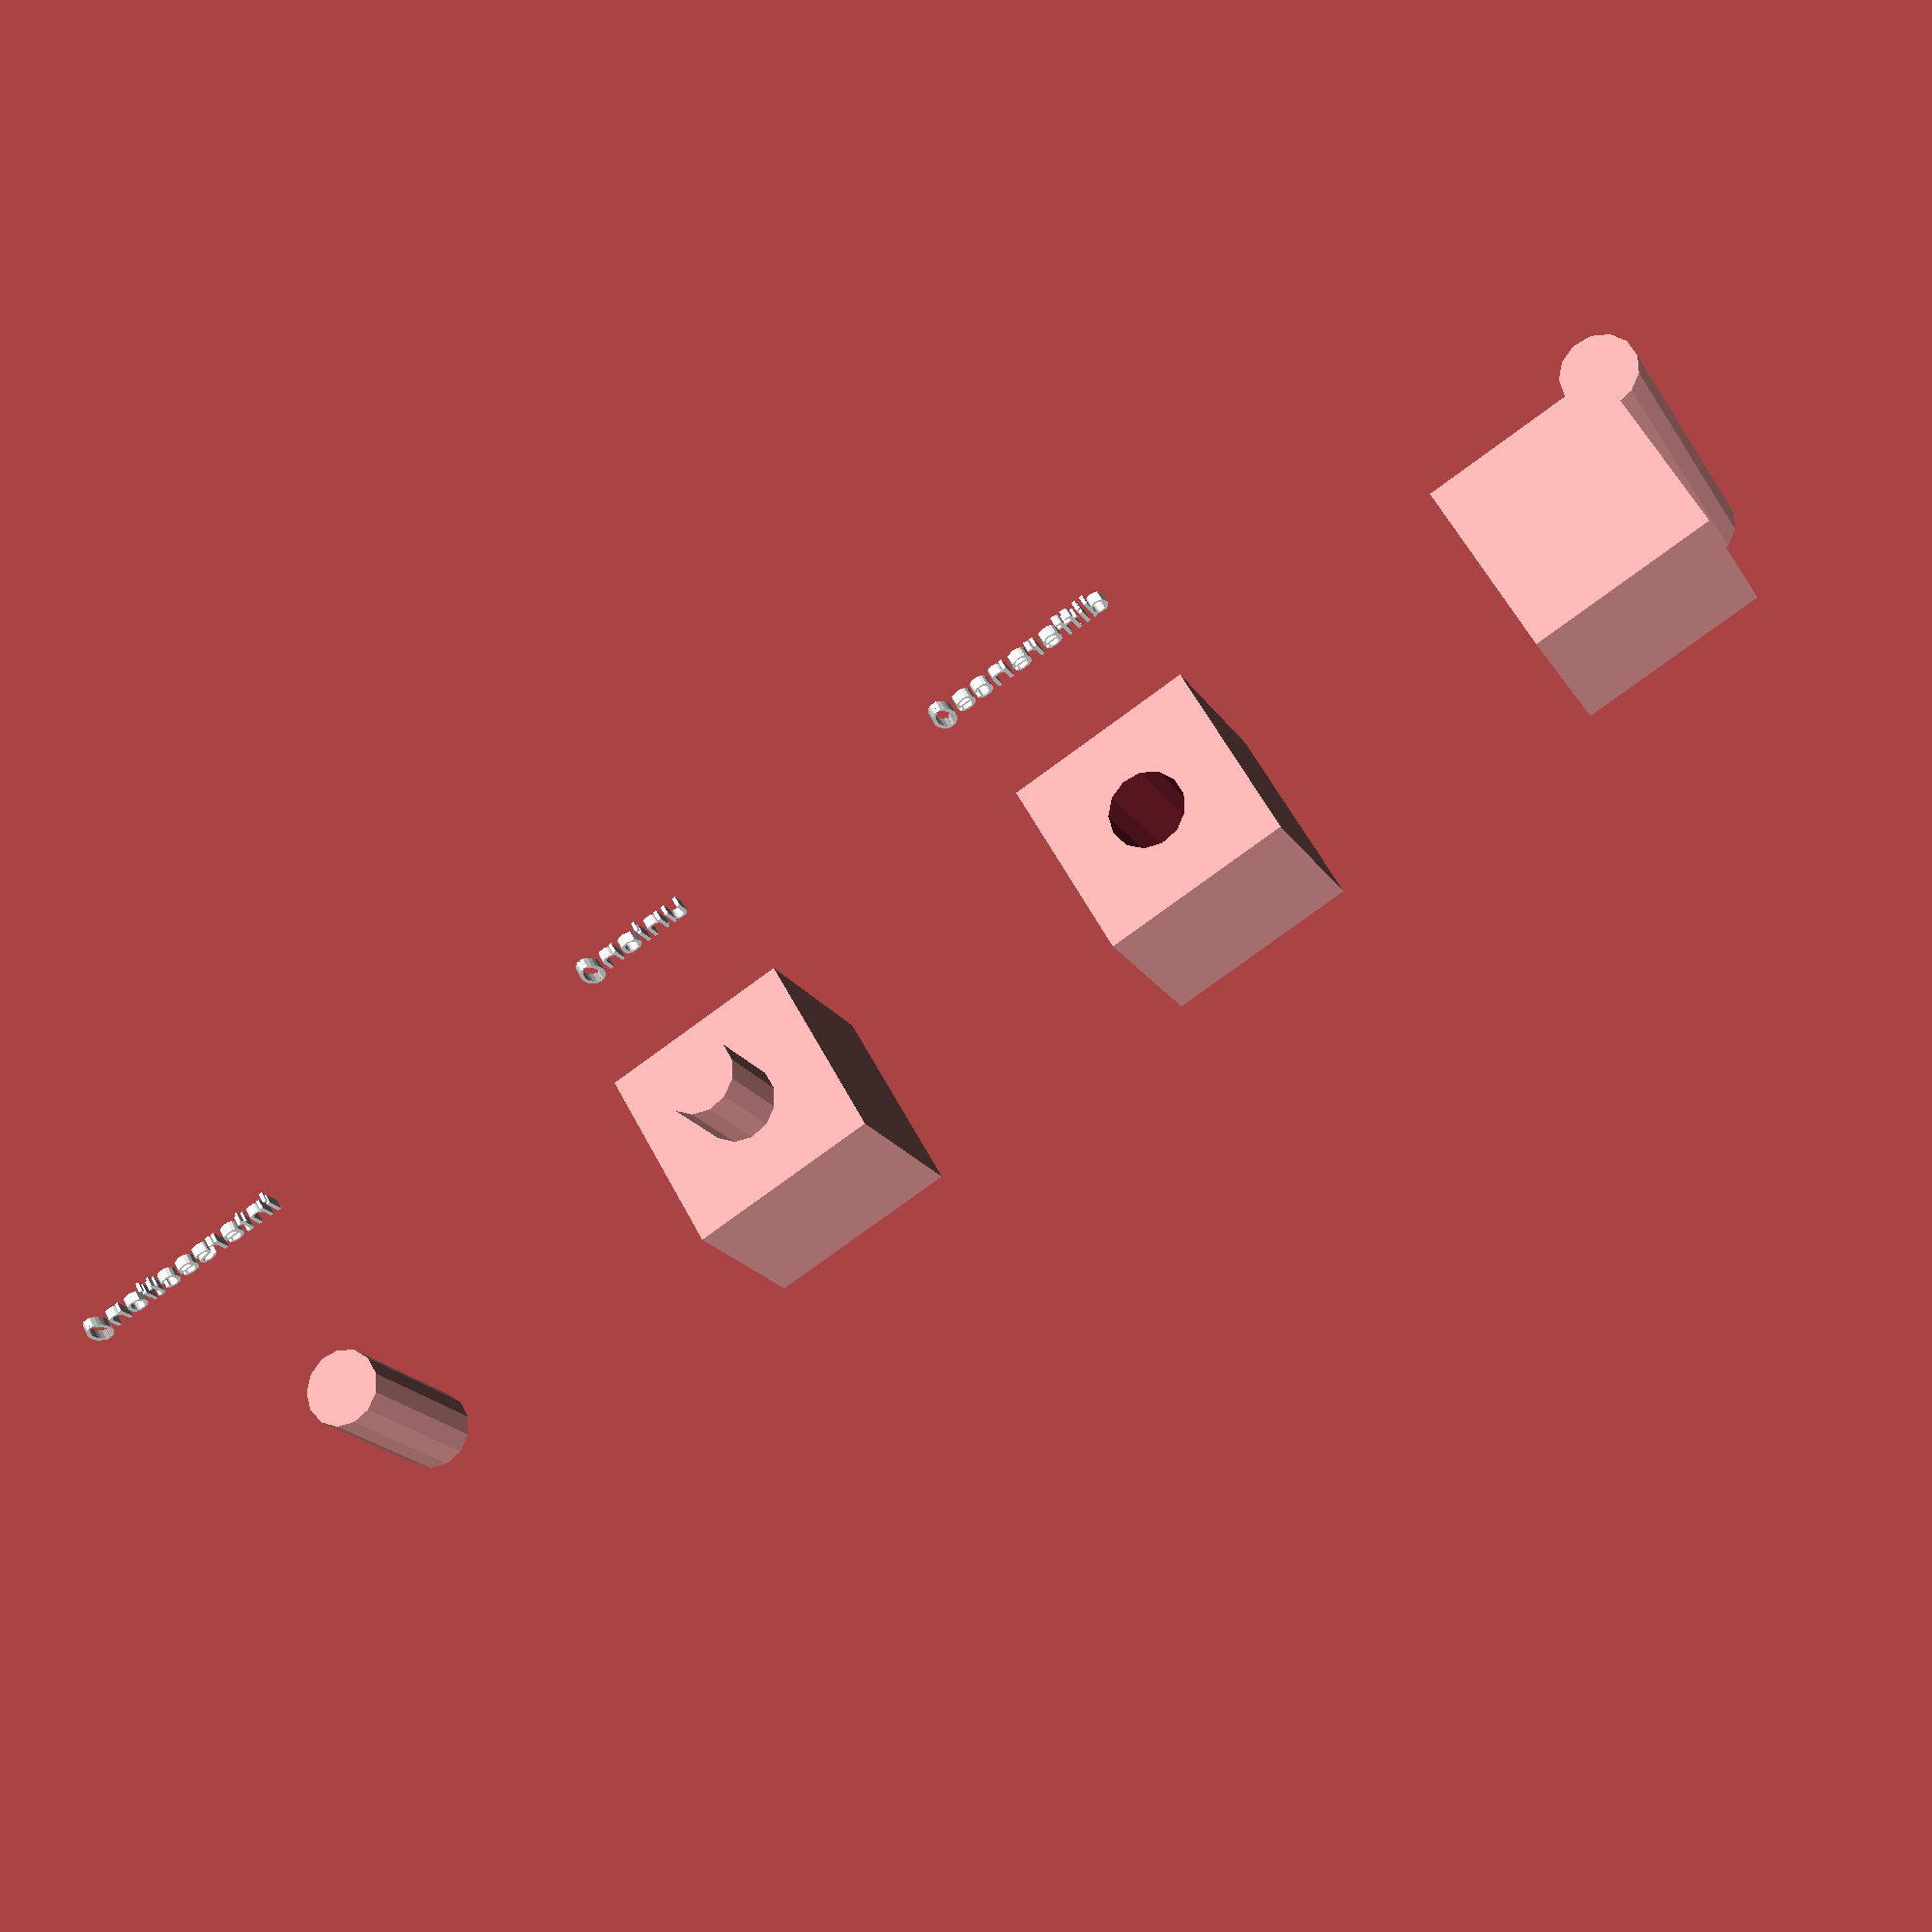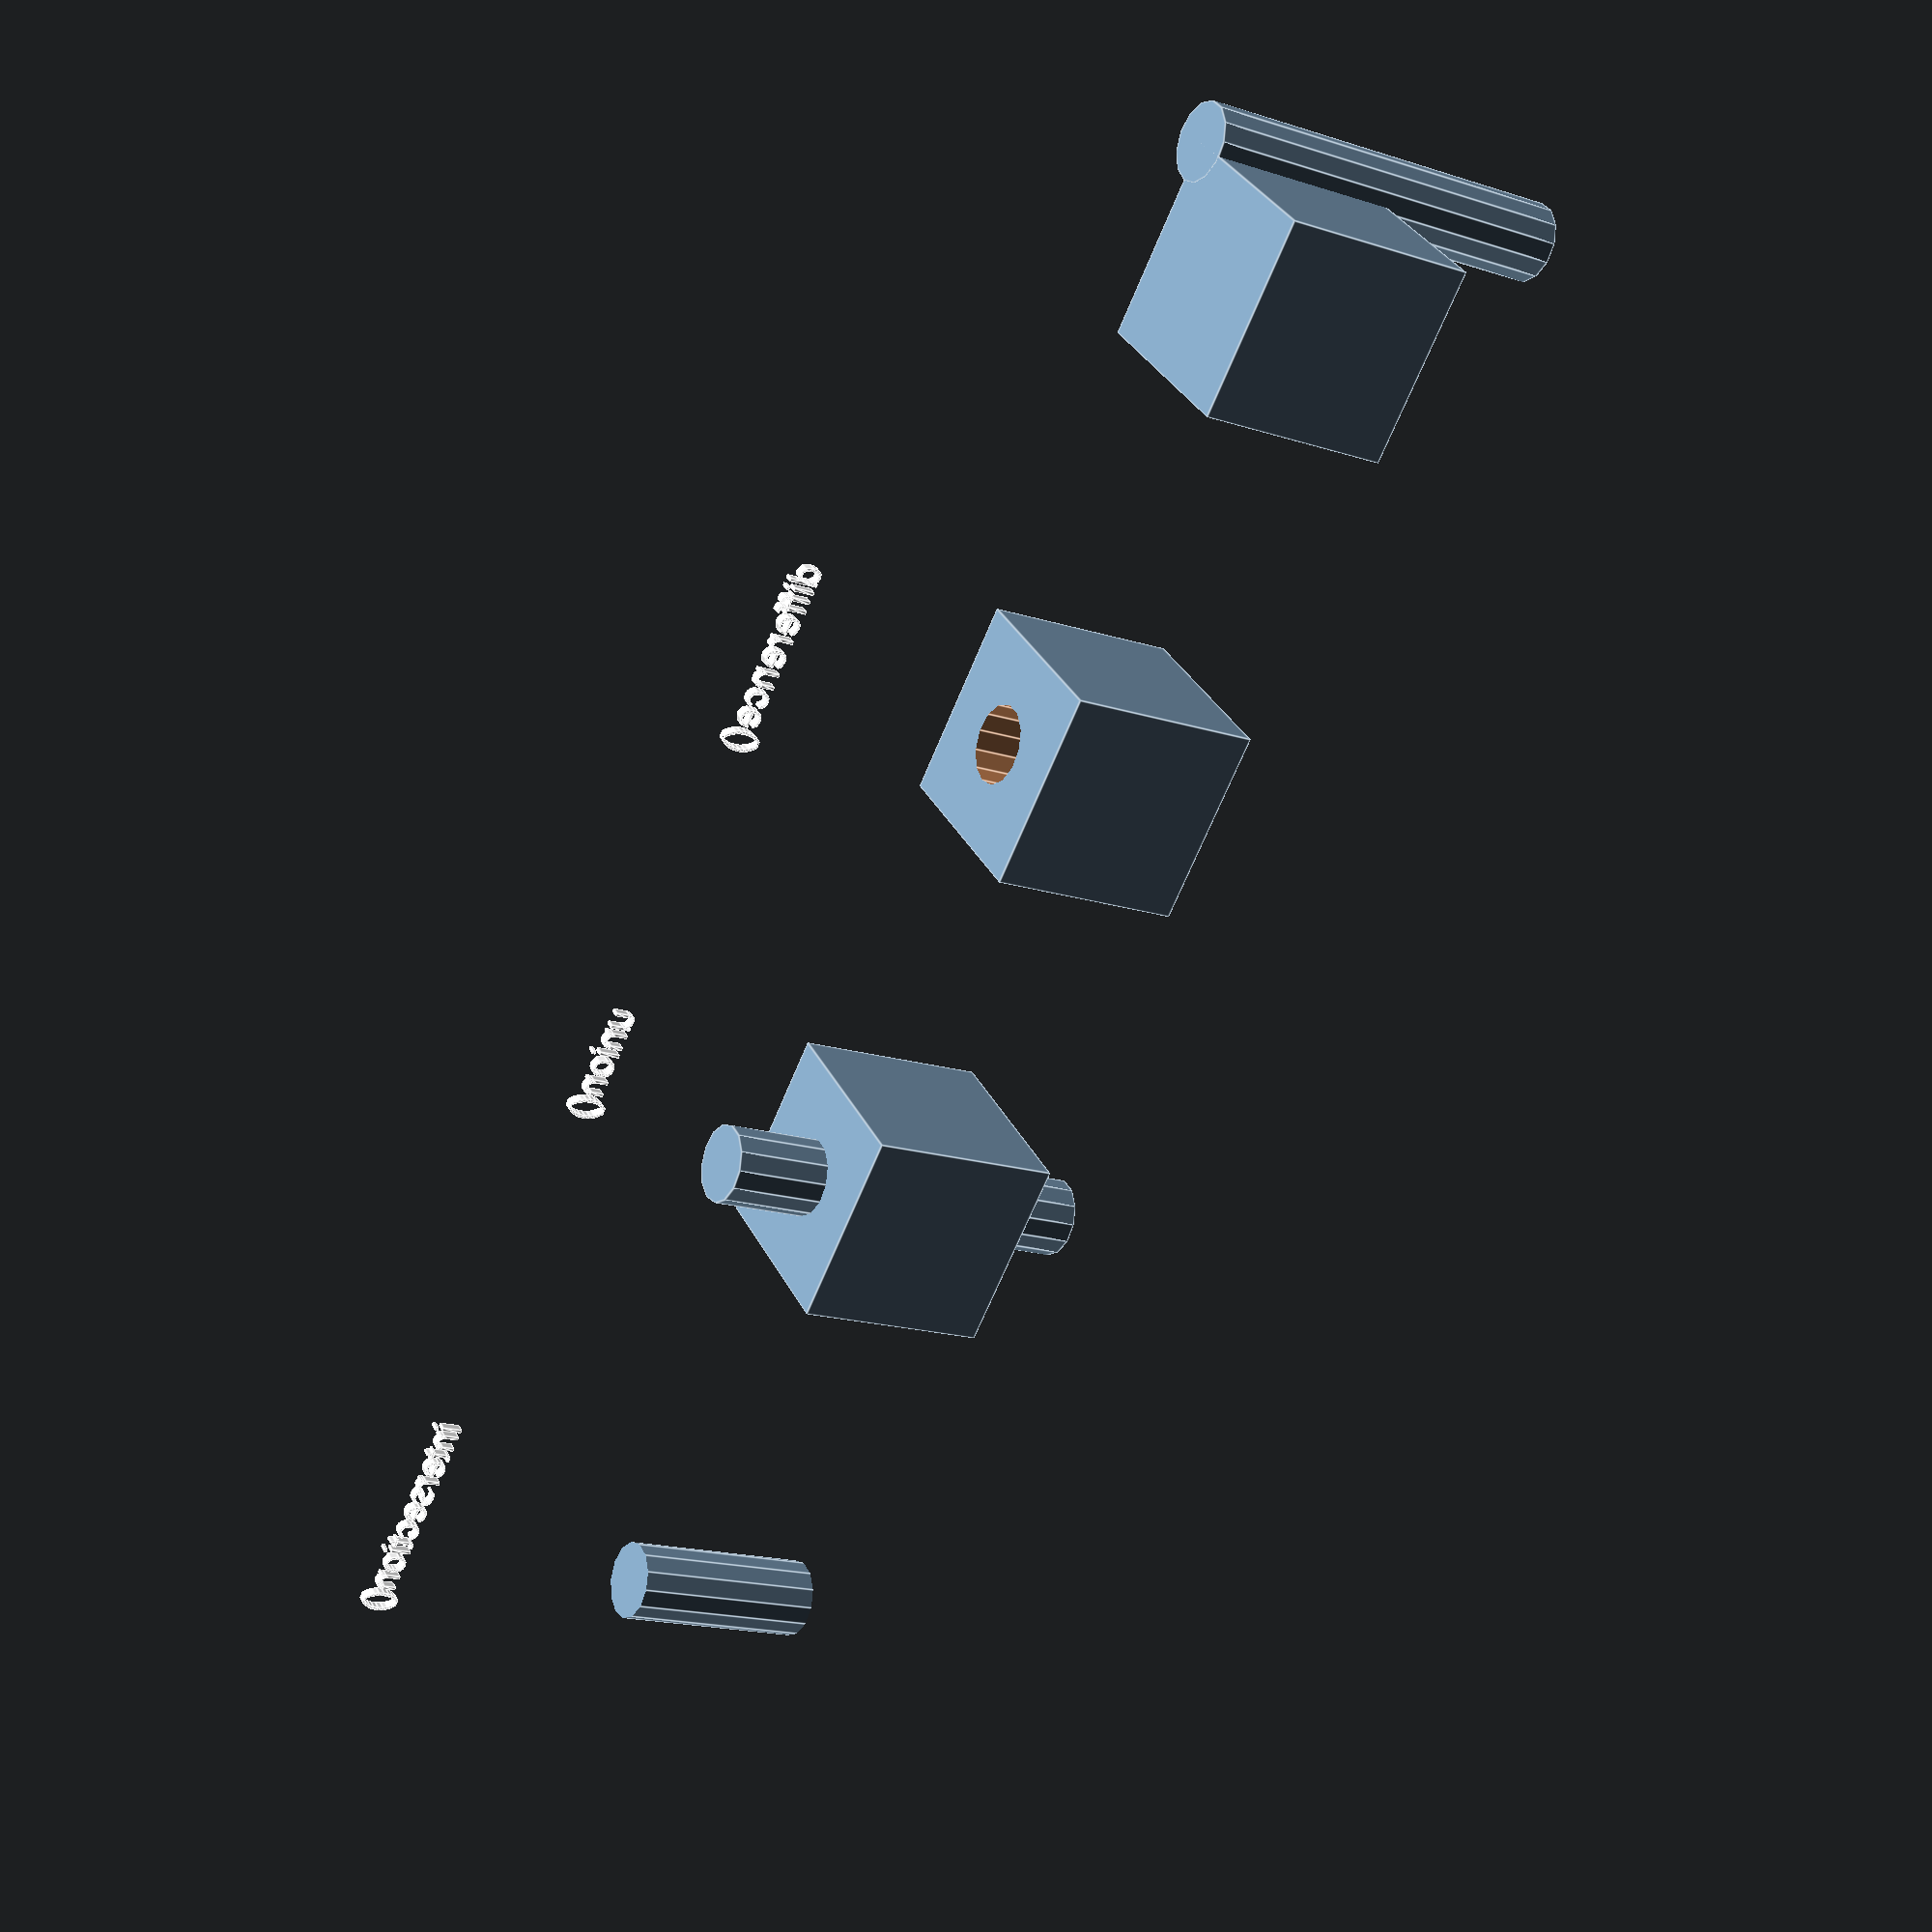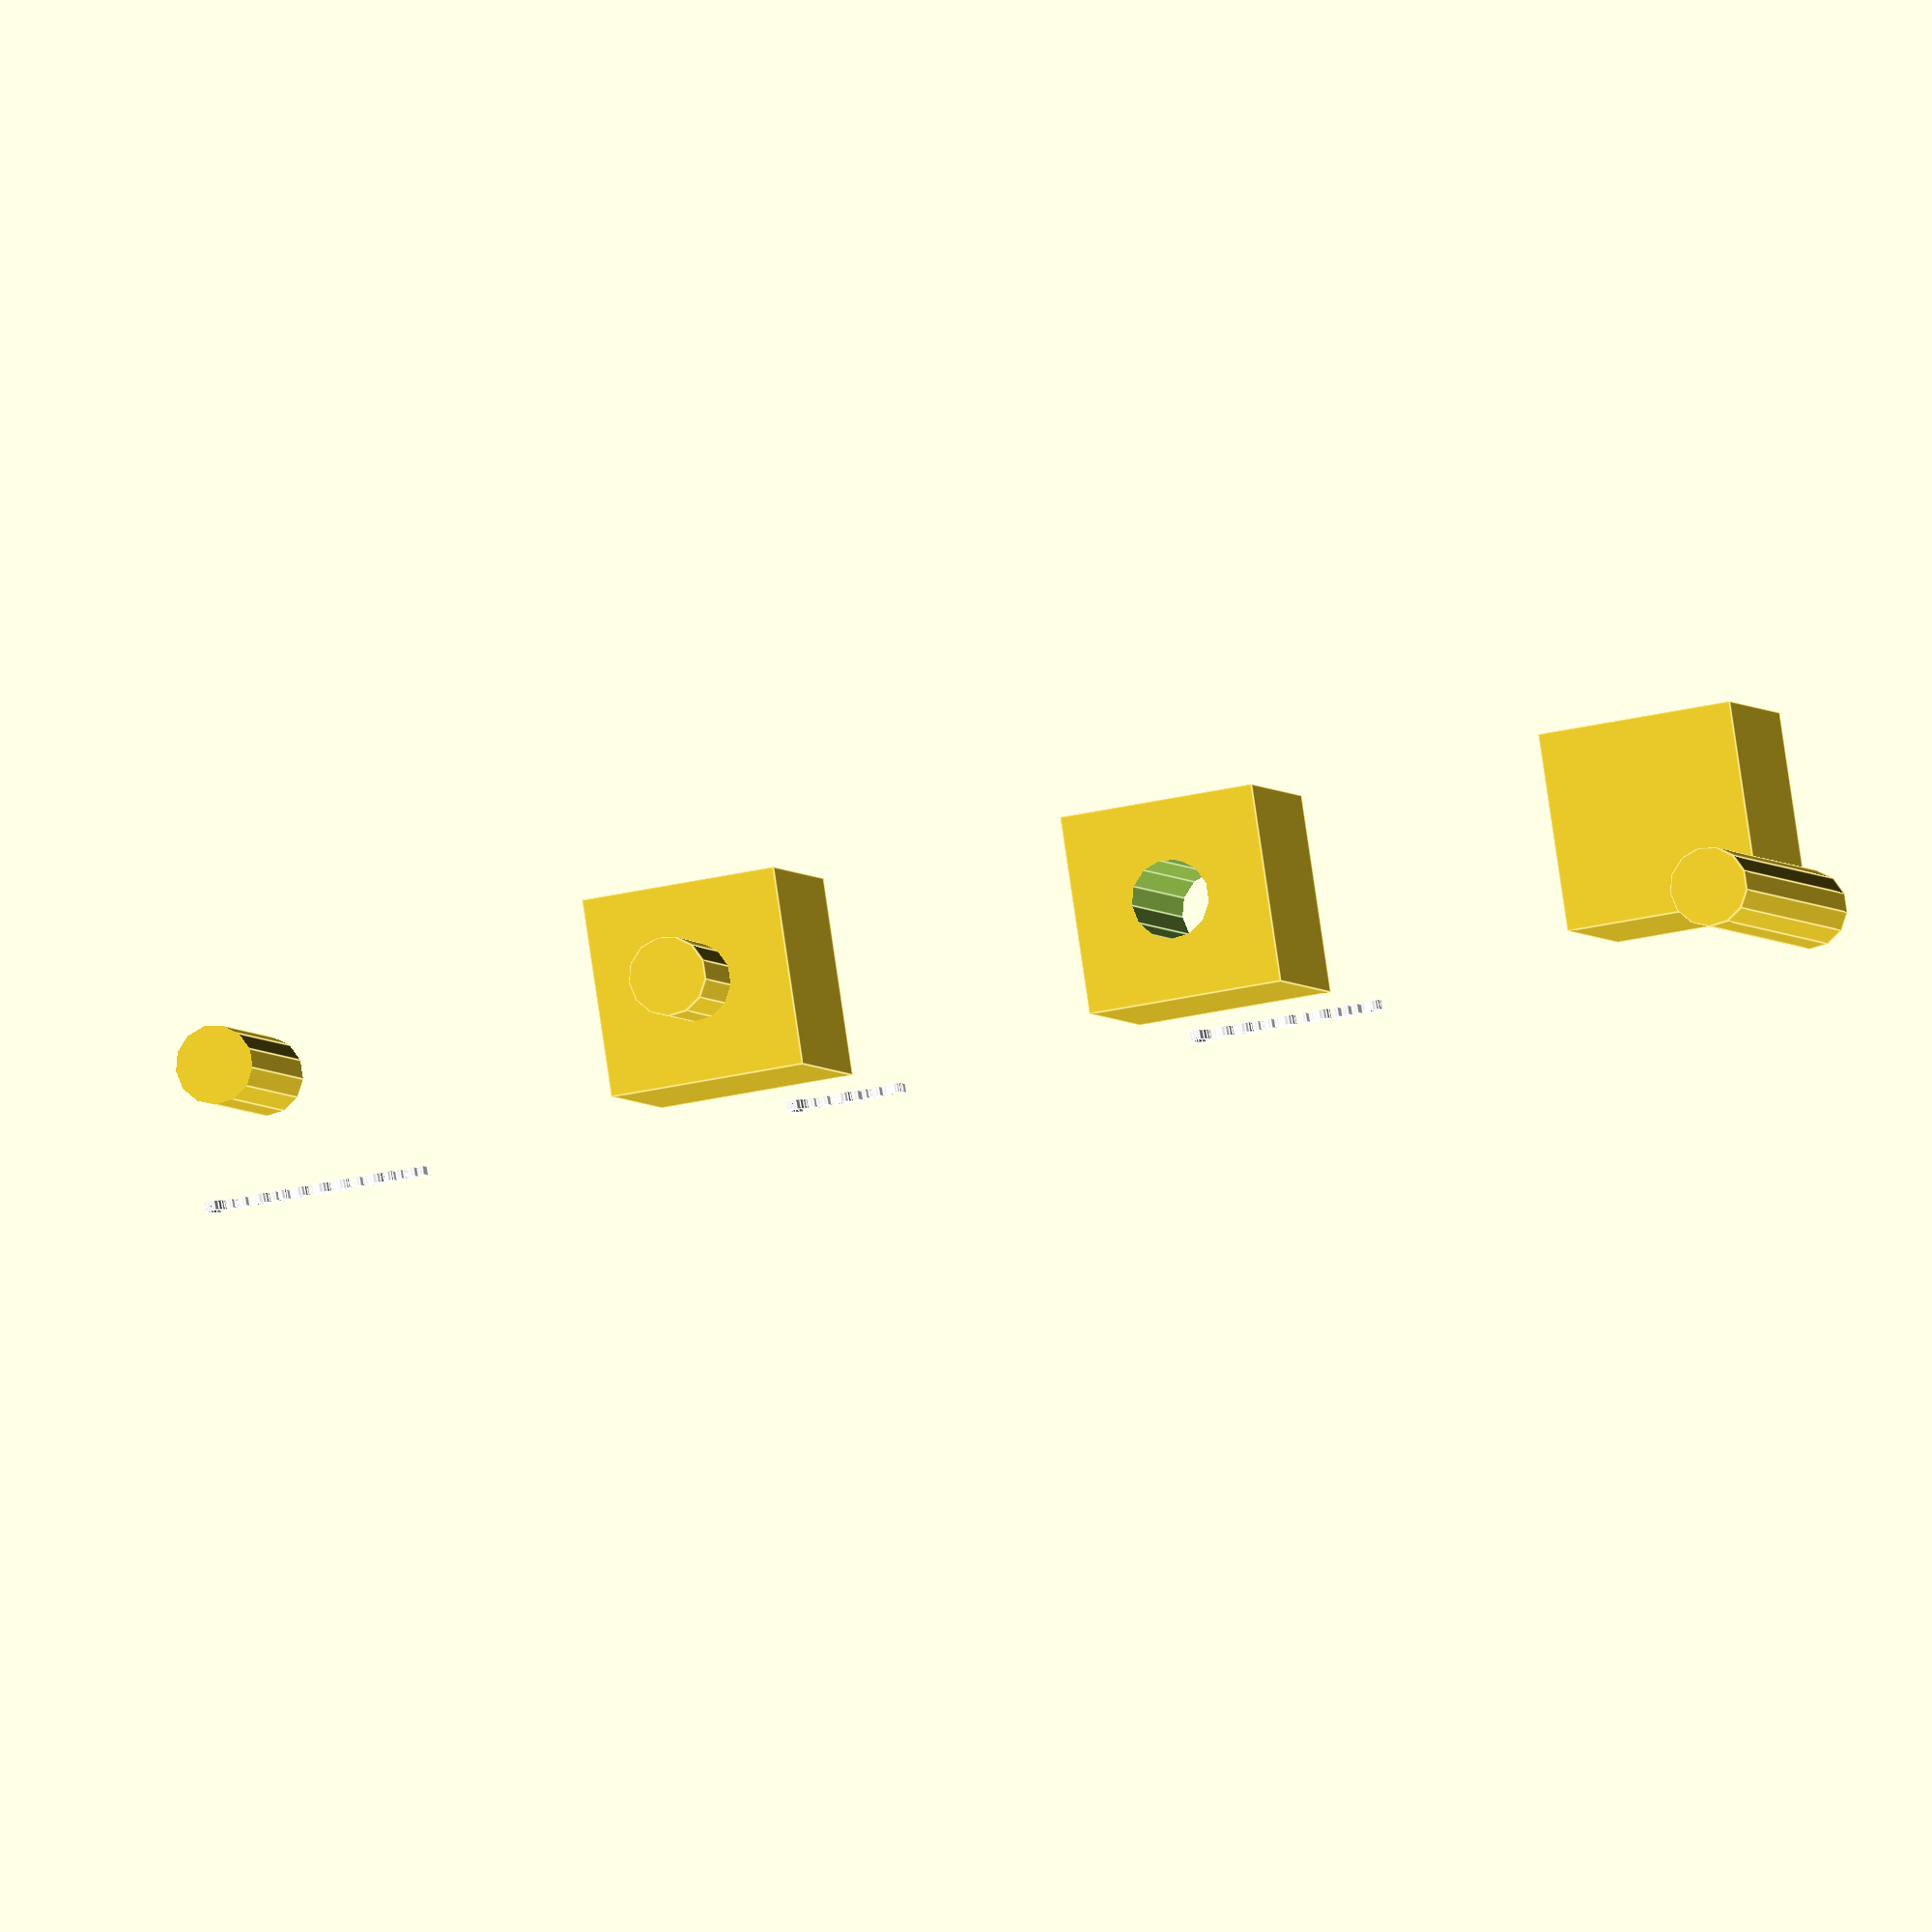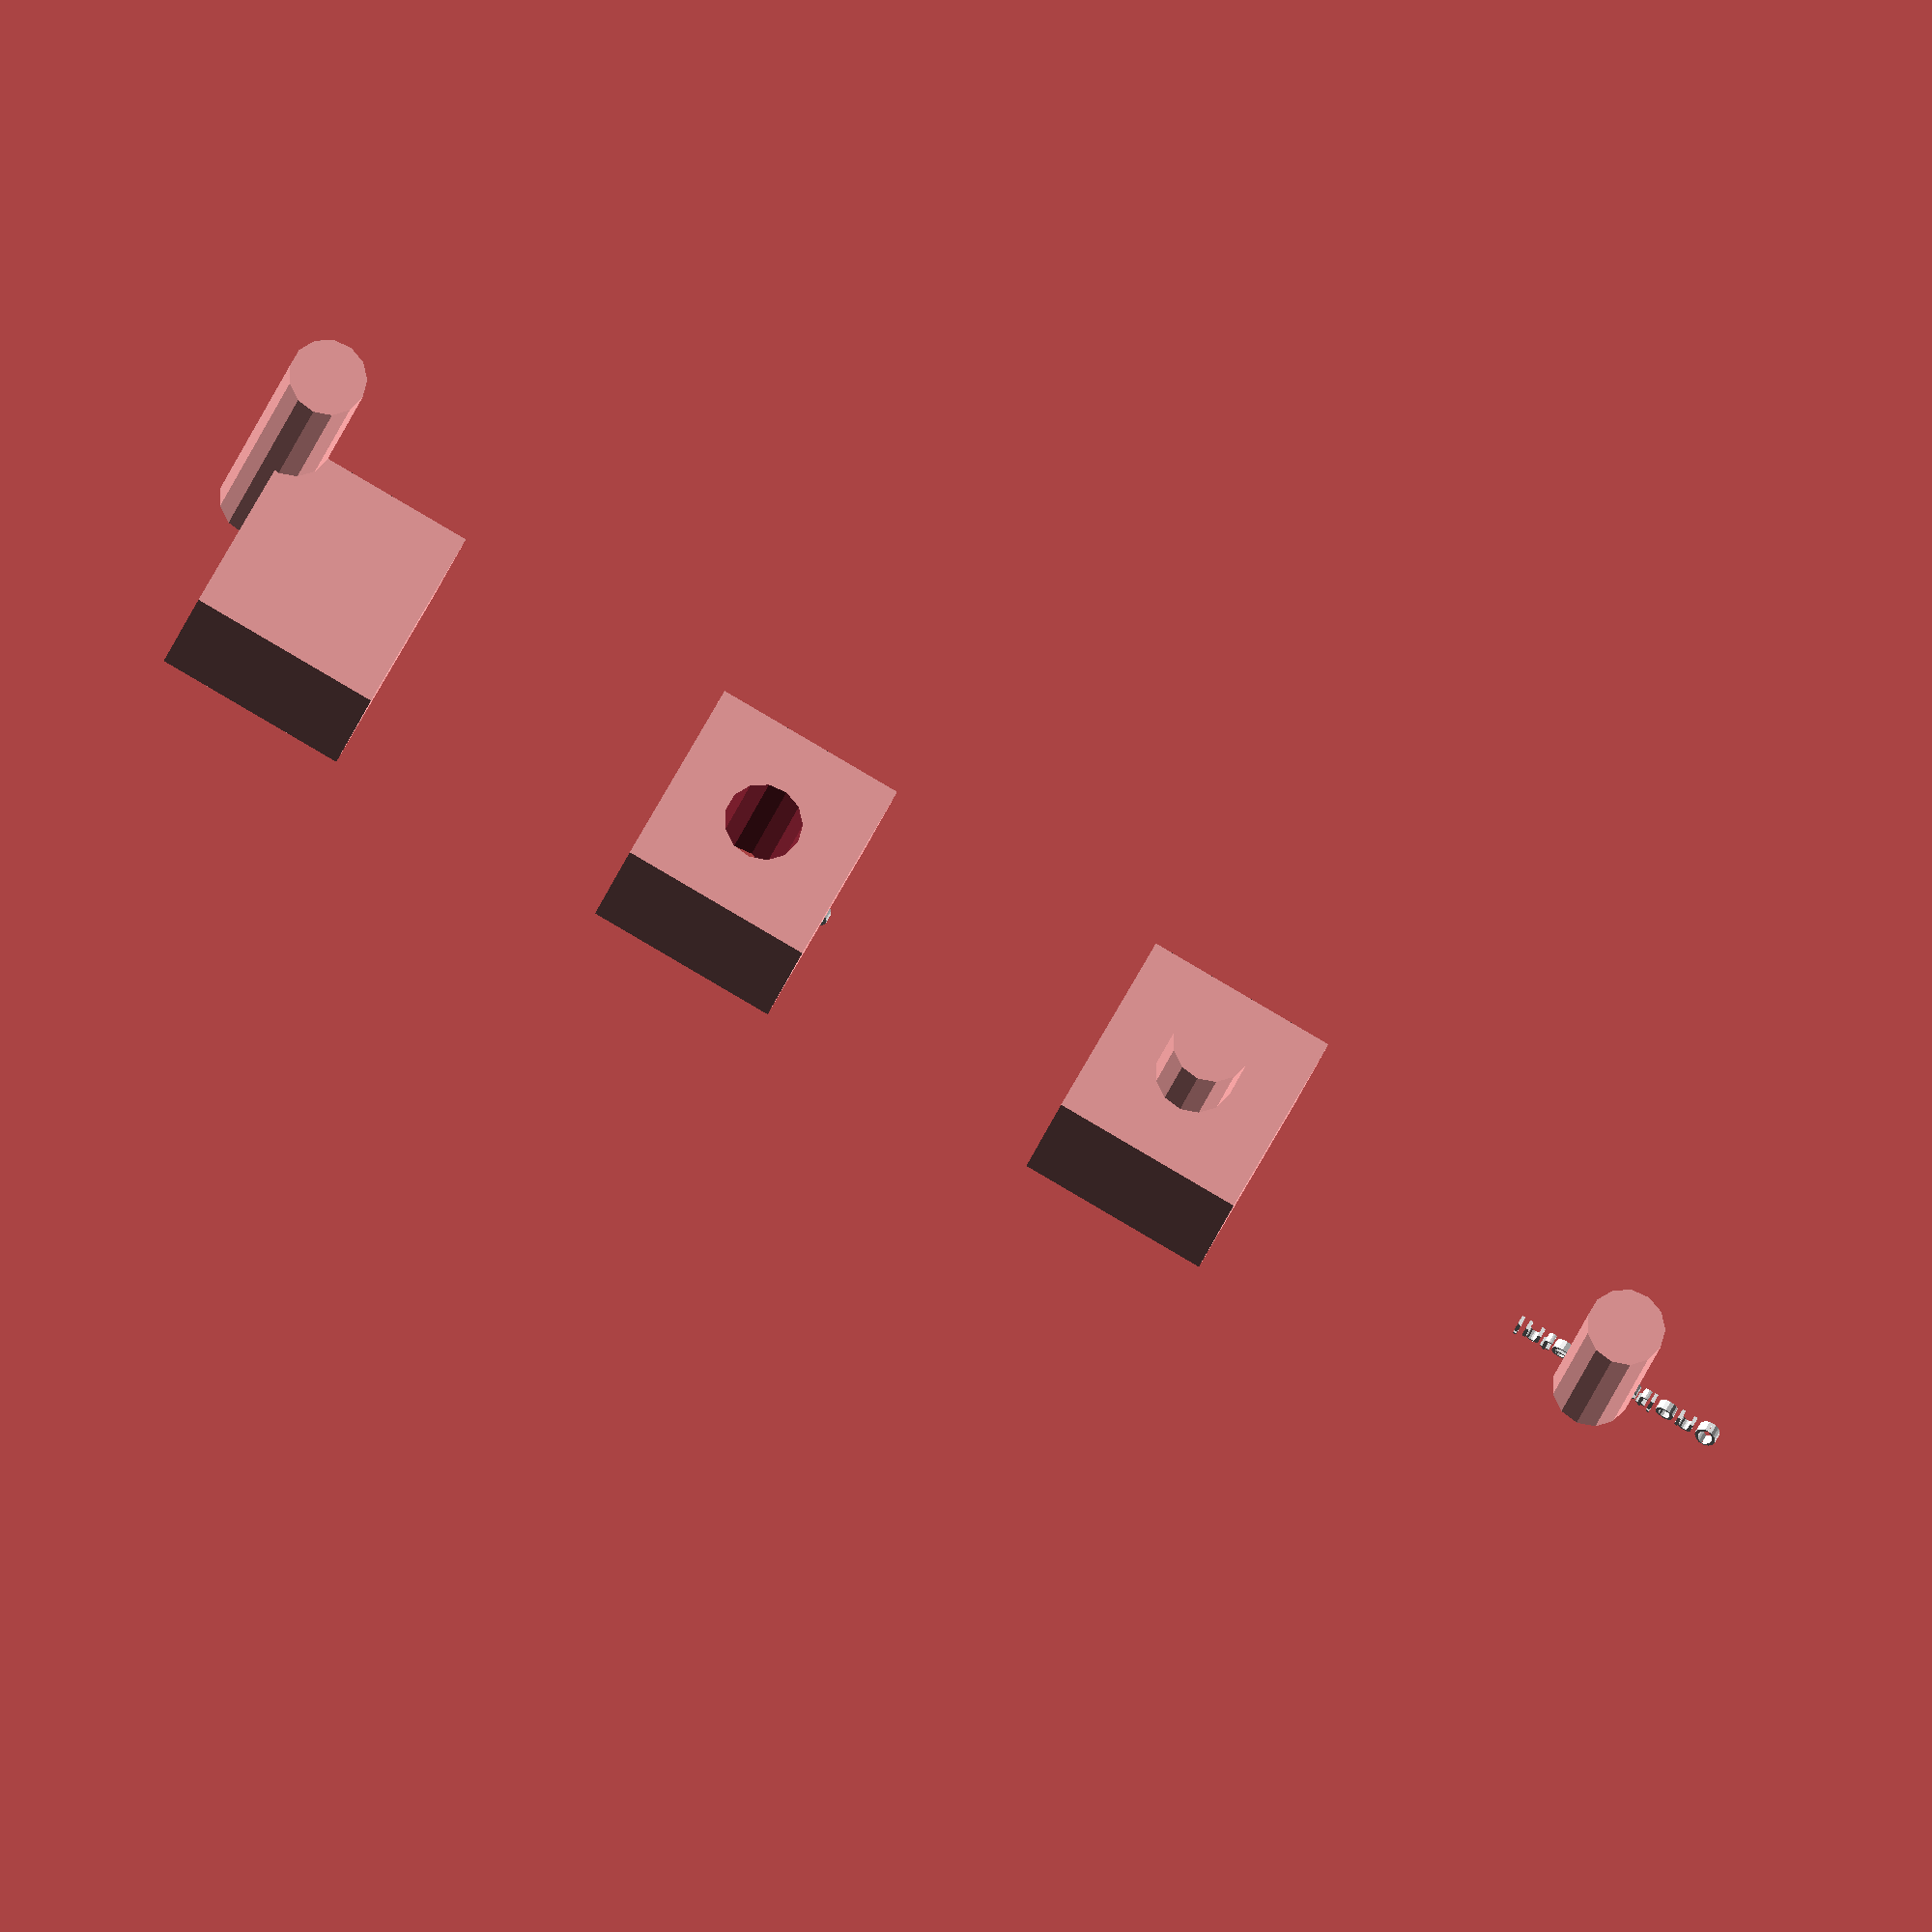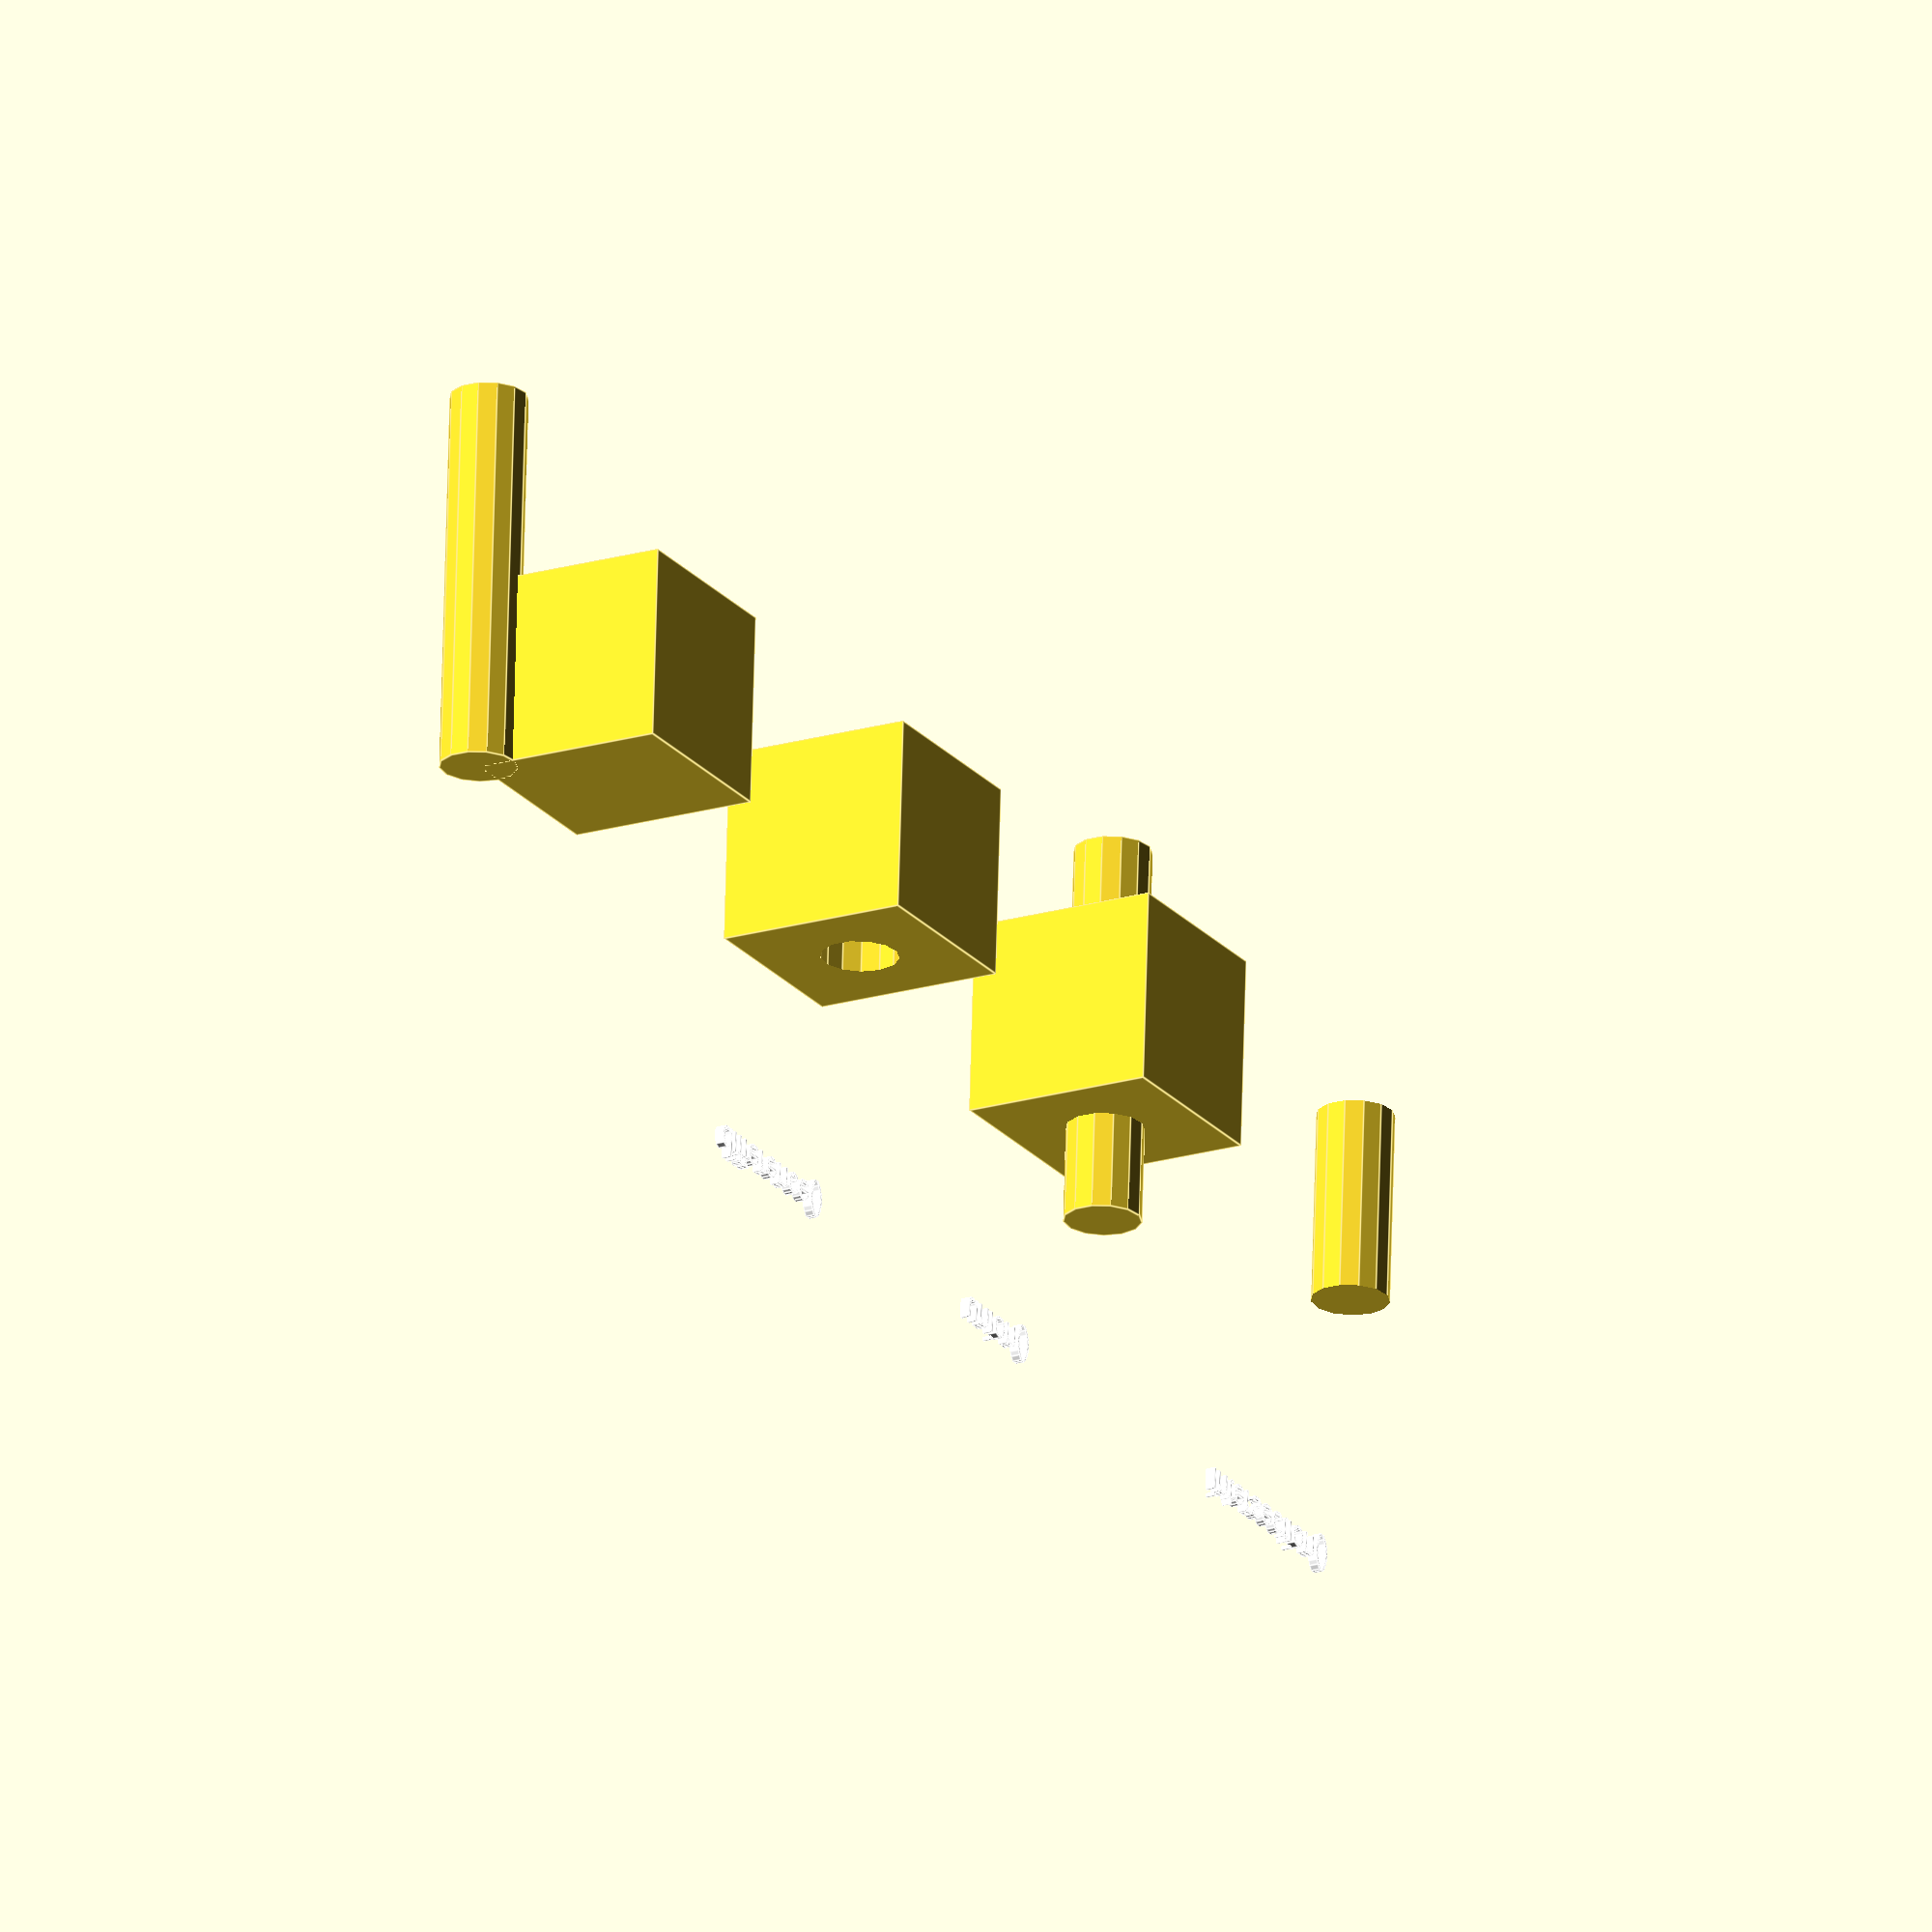
<openscad>
/*

    Constructive_solid_geometry
    https://en.wikipedia.org/wiki/Constructive_solid_geometry

    Boolean opperations on solid objects
*/

//$fn=50;

cube([20,20,20]);
cylinder(r=4,h=40,center=true);


// difference
translate([50,0,0]) {
     difference() {
        cube([20,20,20]);
        translate([10,10,10]) cylinder(r=4,h=40,center=true);
    }
    translate([0,0,40] ) rotate([90,0,0]) color("White") text("difference()",size=3);
}

// union
translate([100,0,0]) {
    union() {
        cube([20,20,20]);
        translate([10,10,10]) cylinder(r=4,h=40,center=true);
    }
    translate([0,0,40] ) rotate([90,0,0]) color("White") text("union()",size=3);
}

// intersection
translate([150,0,0]) {
    intersection() {
        cube([20,20,20]);
        translate([10,10,10]) cylinder(r=4,h=40,center=true);
    }
    translate([0,0,40] ) rotate([90,0,0]) color("White") text("intersection()",size=3);

}





</openscad>
<views>
elev=198.7 azim=330.0 roll=158.2 proj=p view=wireframe
elev=197.1 azim=314.4 roll=123.1 proj=p view=edges
elev=183.4 azim=188.7 roll=345.4 proj=o view=edges
elev=18.1 azim=151.2 roll=170.0 proj=o view=wireframe
elev=112.4 azim=240.6 roll=178.5 proj=o view=edges
</views>
